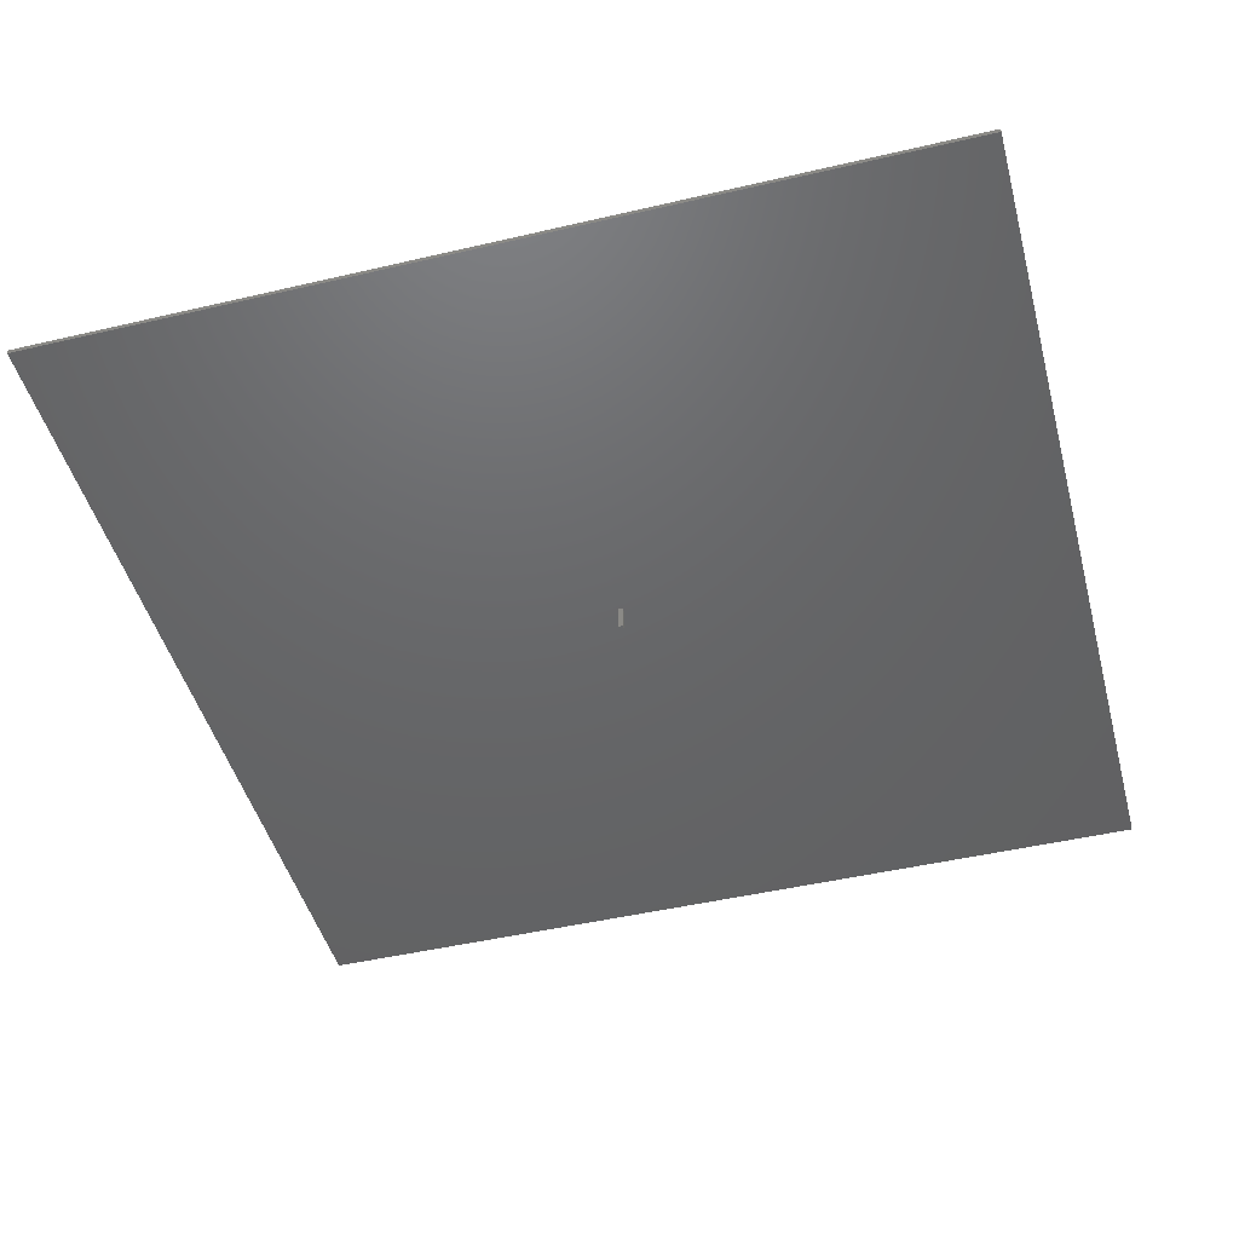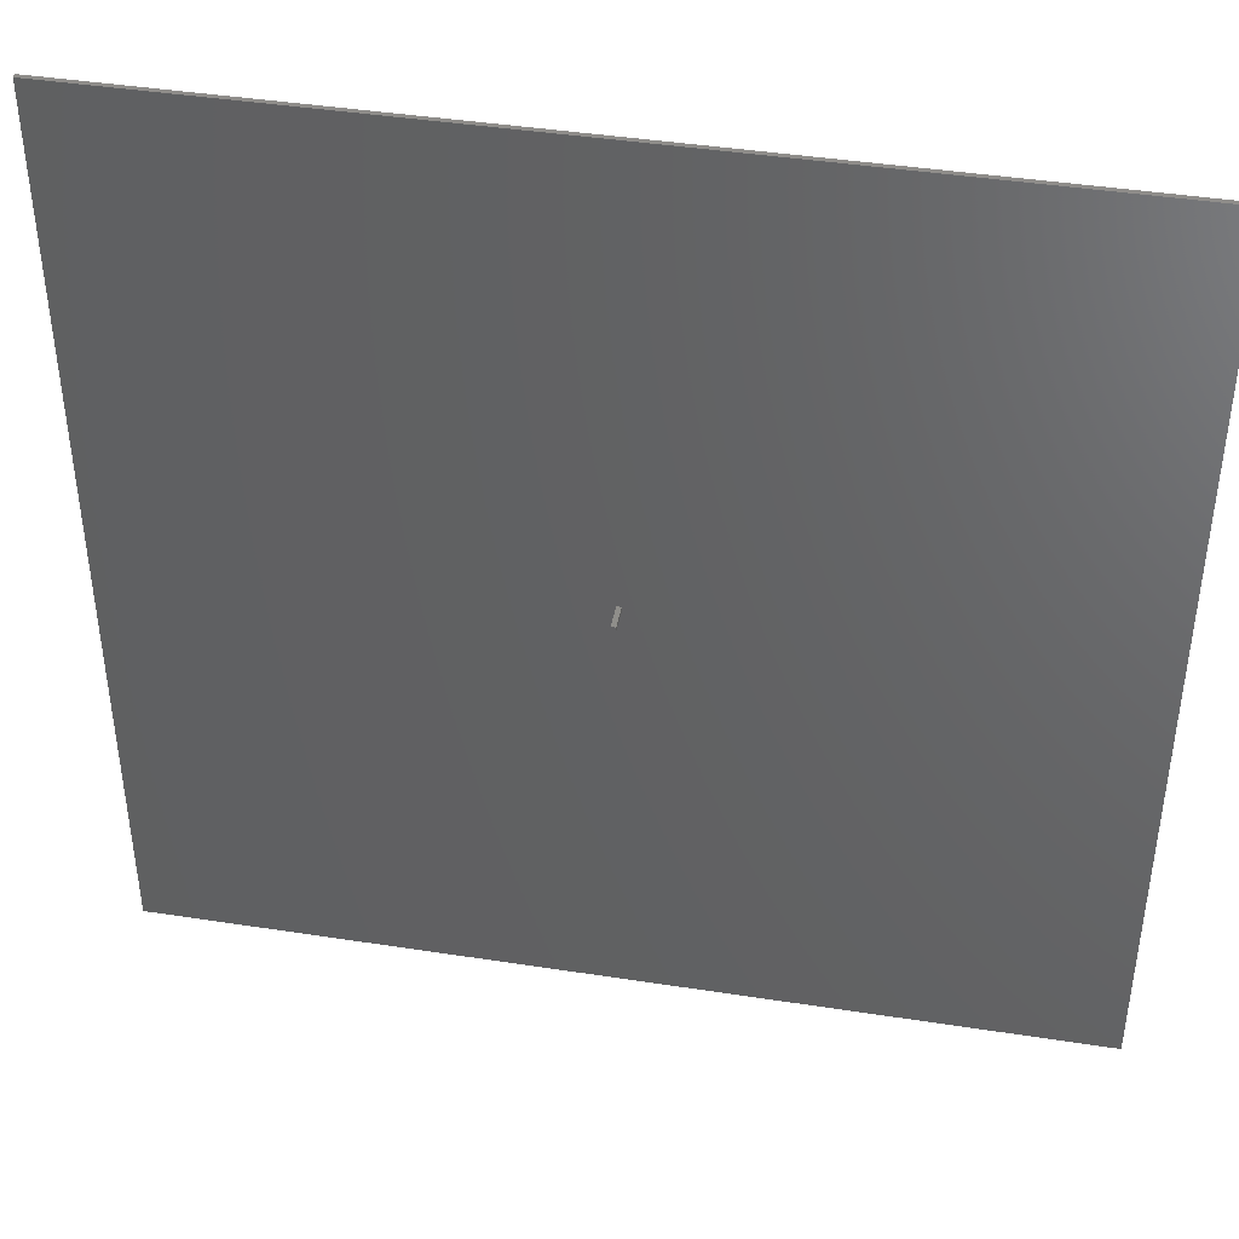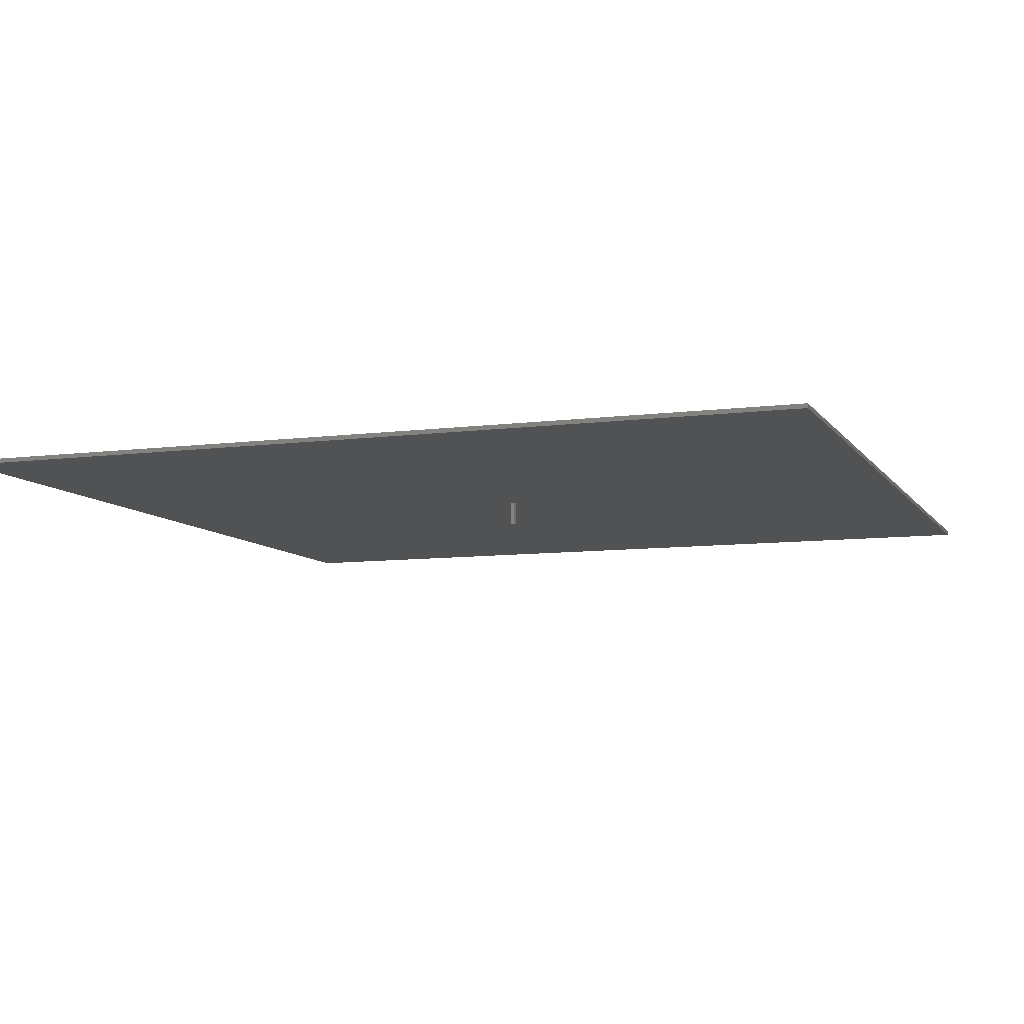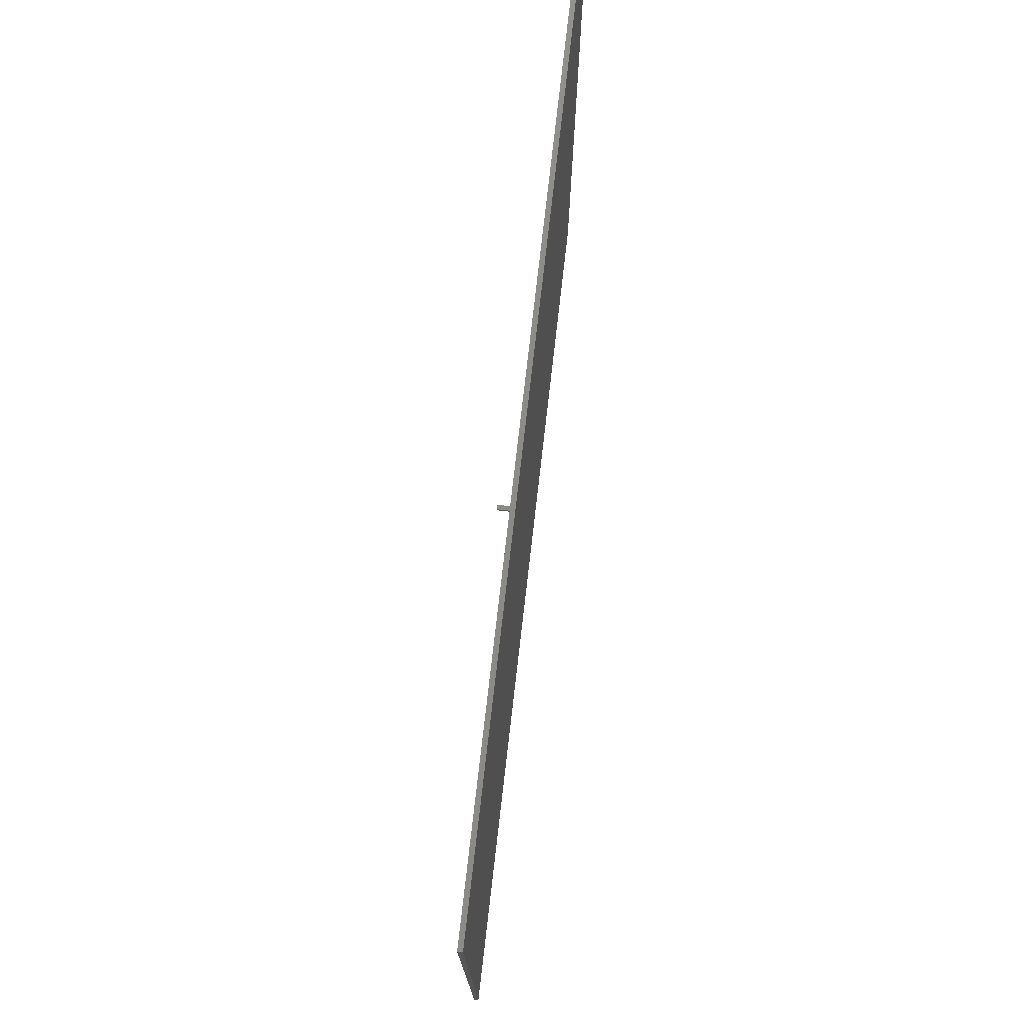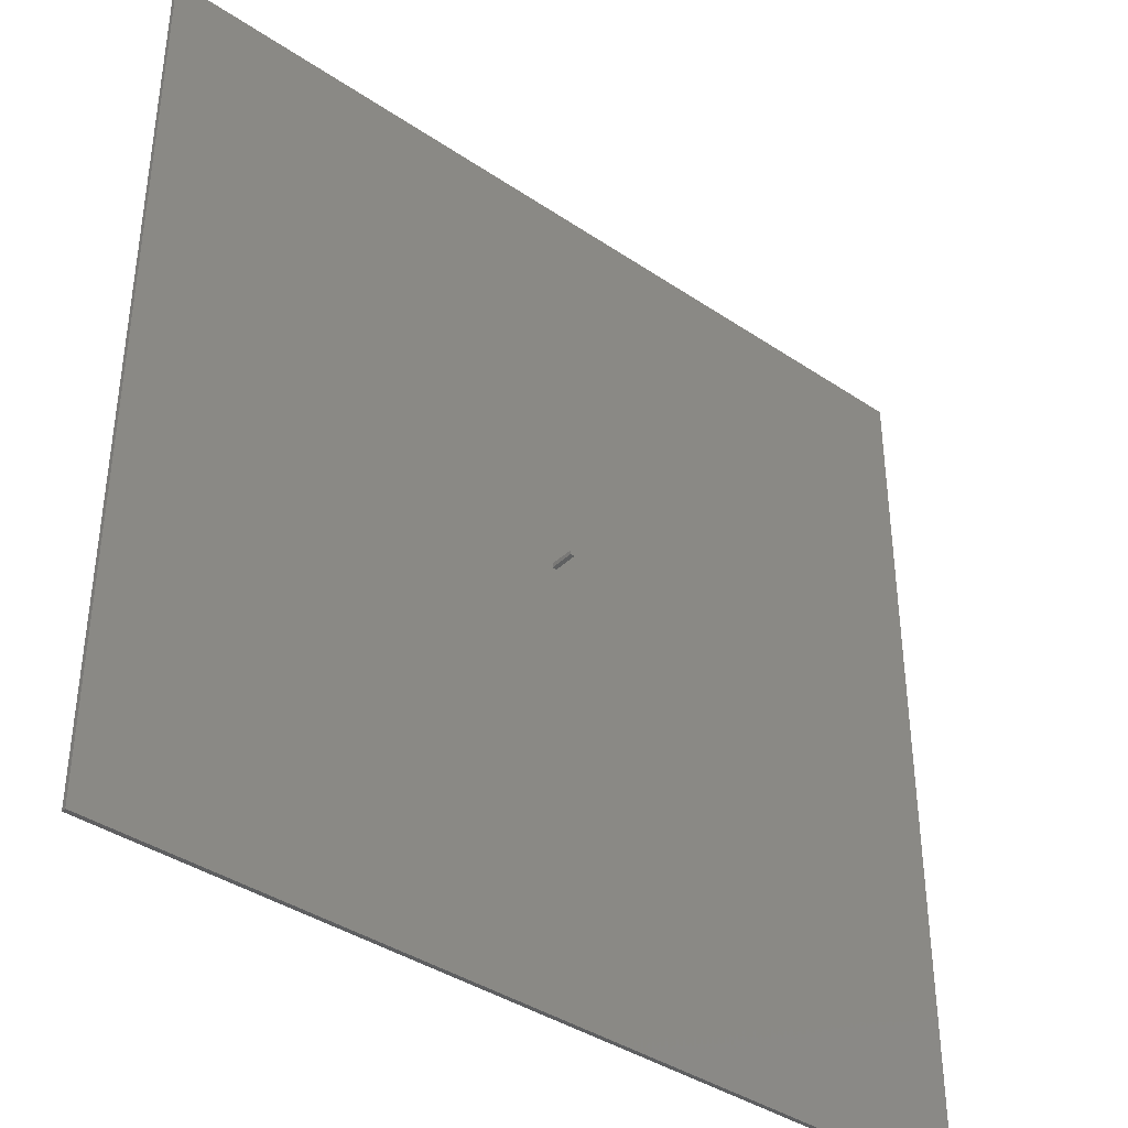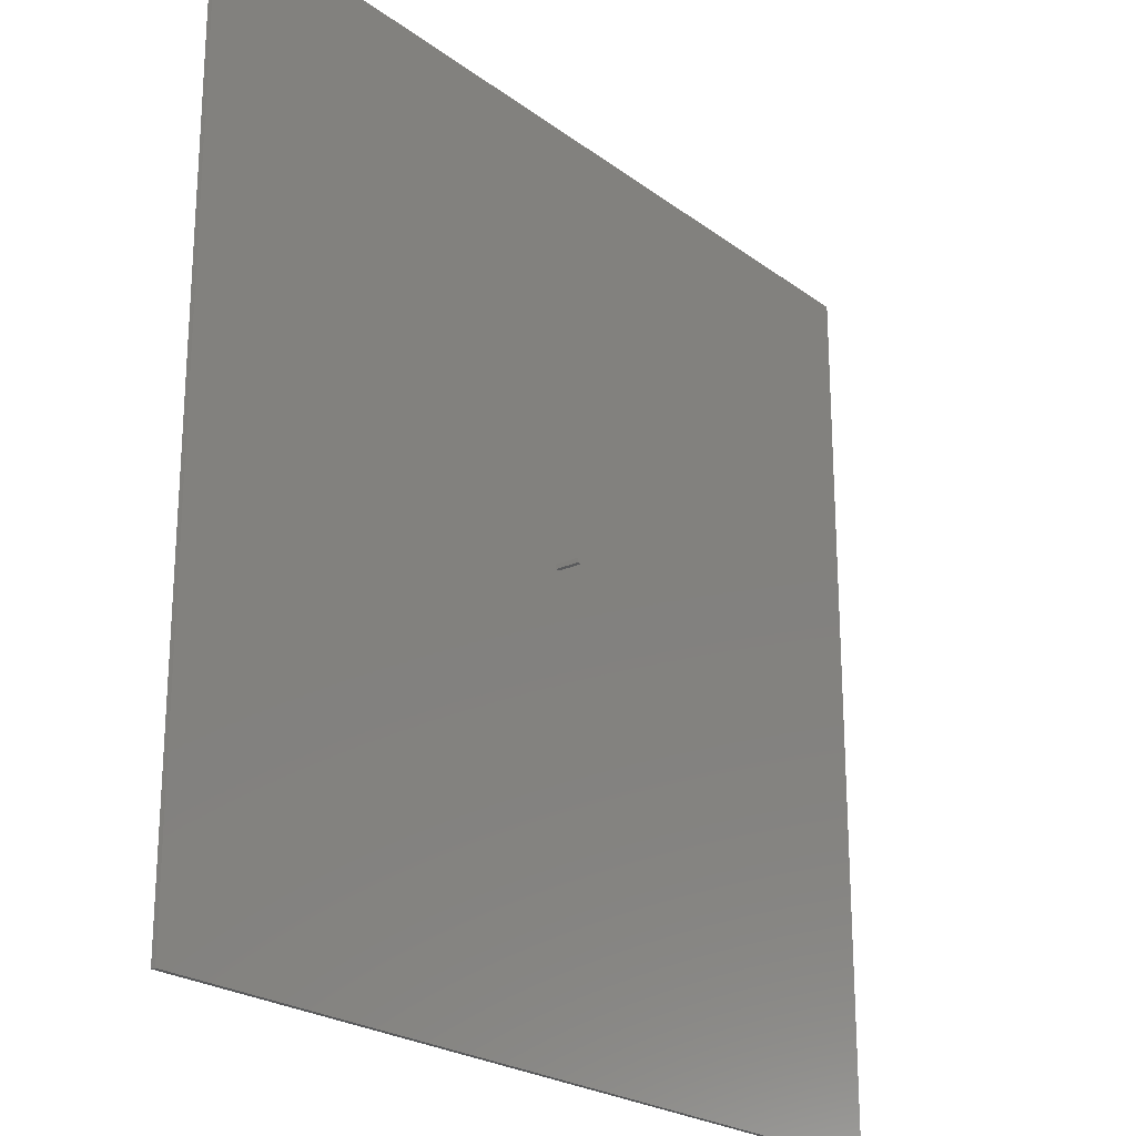
<metadata>
{"format":"stl","ext":"stl","renderer":"f3d","projection":"perspective","resolution":1024,"background":"white","views":[{"elev":-46.7,"azim":104.9,"up":"+Z"},{"elev":42.5,"azim":-169.5,"up":"+Y"},{"elev":-8.5,"azim":109.8,"up":"+Z"},{"elev":76.8,"azim":-83.4,"up":"+Y"},{"elev":-39.0,"azim":139.8,"up":"+Y"},{"elev":-22.9,"azim":128.7,"up":"+Y"}]}
</metadata>
<code>
# stl→obj: 16 verts, 28 faces
v -50 -50 -0.25
v -50 50 0.25
v -50 50 -0.25
v -50 -50 0.25
v 50 -50 0.25
v 50 50 0.25
v 50 50 -0.25
v 50 -50 -0.25
v 0.5 0 -0.25
v 0 0 -0.25
v 0 0.5 -0.25
v 0.5 0.5 -0.25
v 0 0 -3
v 0 0.5 -3
v 0.5 0.5 -3
v 0.5 0 -3
f 1 2 3
f 2 1 4
f 2 5 6
f 5 2 4
f 5 7 6
f 7 5 8
f 7 2 6
f 2 7 3
f 8 9 7
f 8 10 9
f 10 1 11
f 1 10 8
f 12 7 9
f 11 7 12
f 11 3 7
f 3 11 1
f 1 5 4
f 5 1 8
f 13 11 14
f 11 13 10
f 9 15 12
f 15 9 16
f 15 11 12
f 11 15 14
f 13 15 16
f 15 13 14
f 13 9 10
f 9 13 16

</code>
